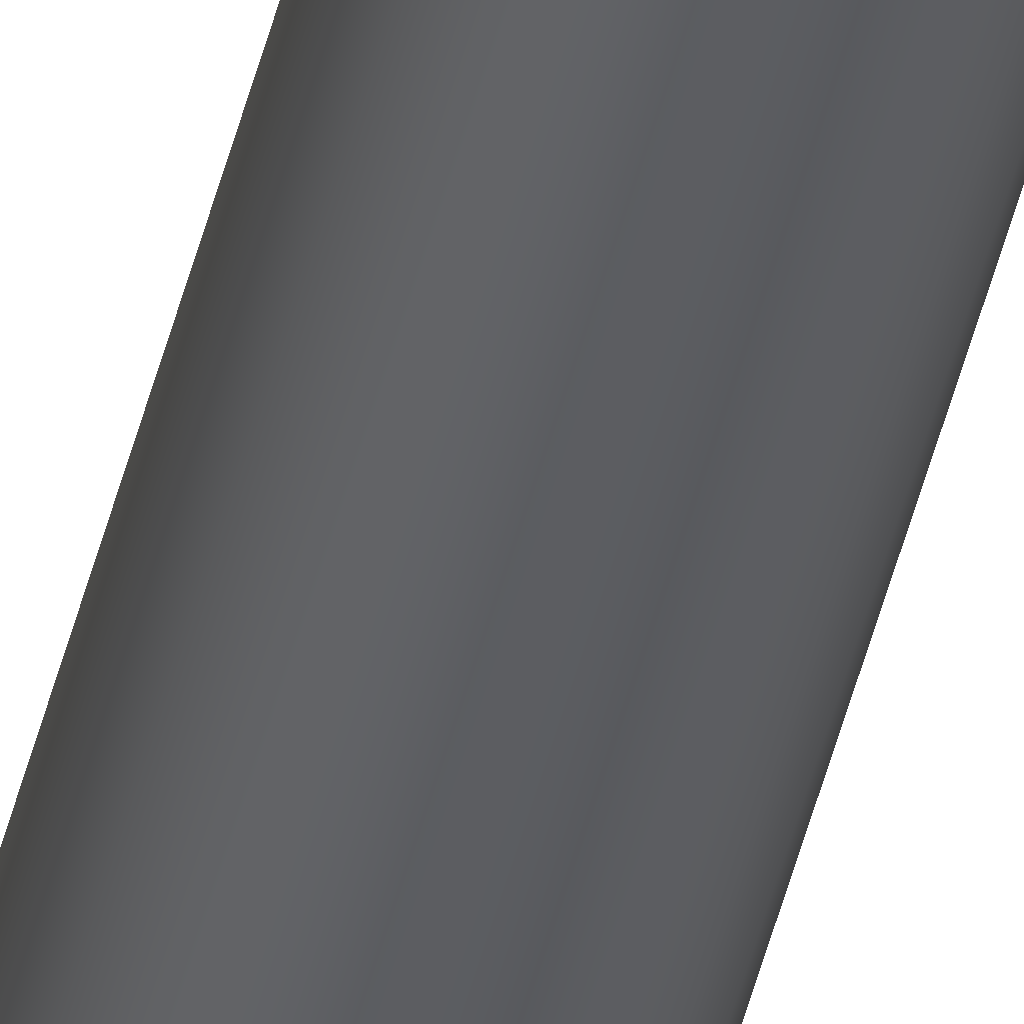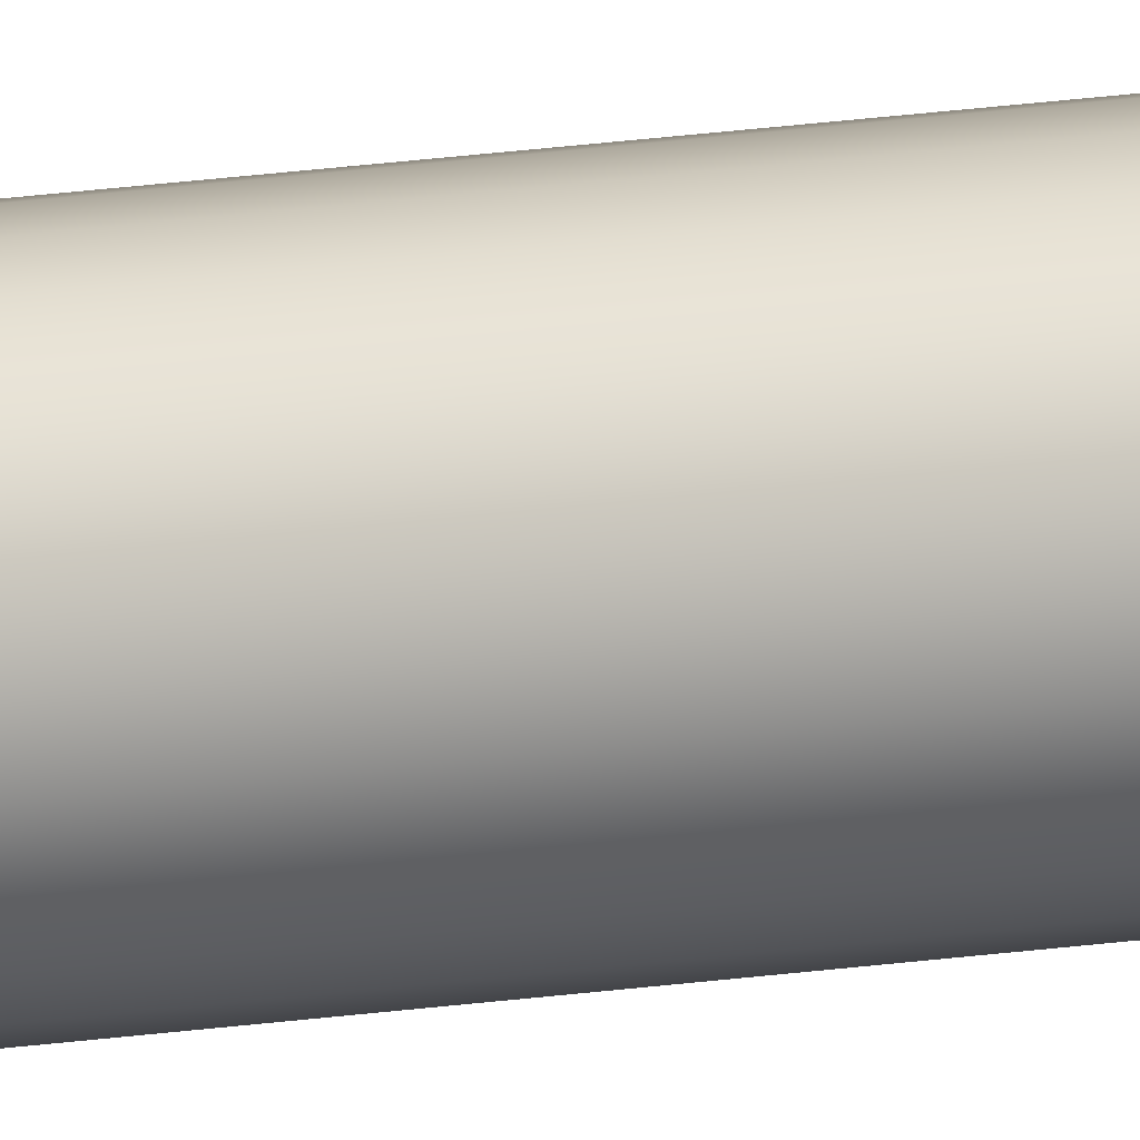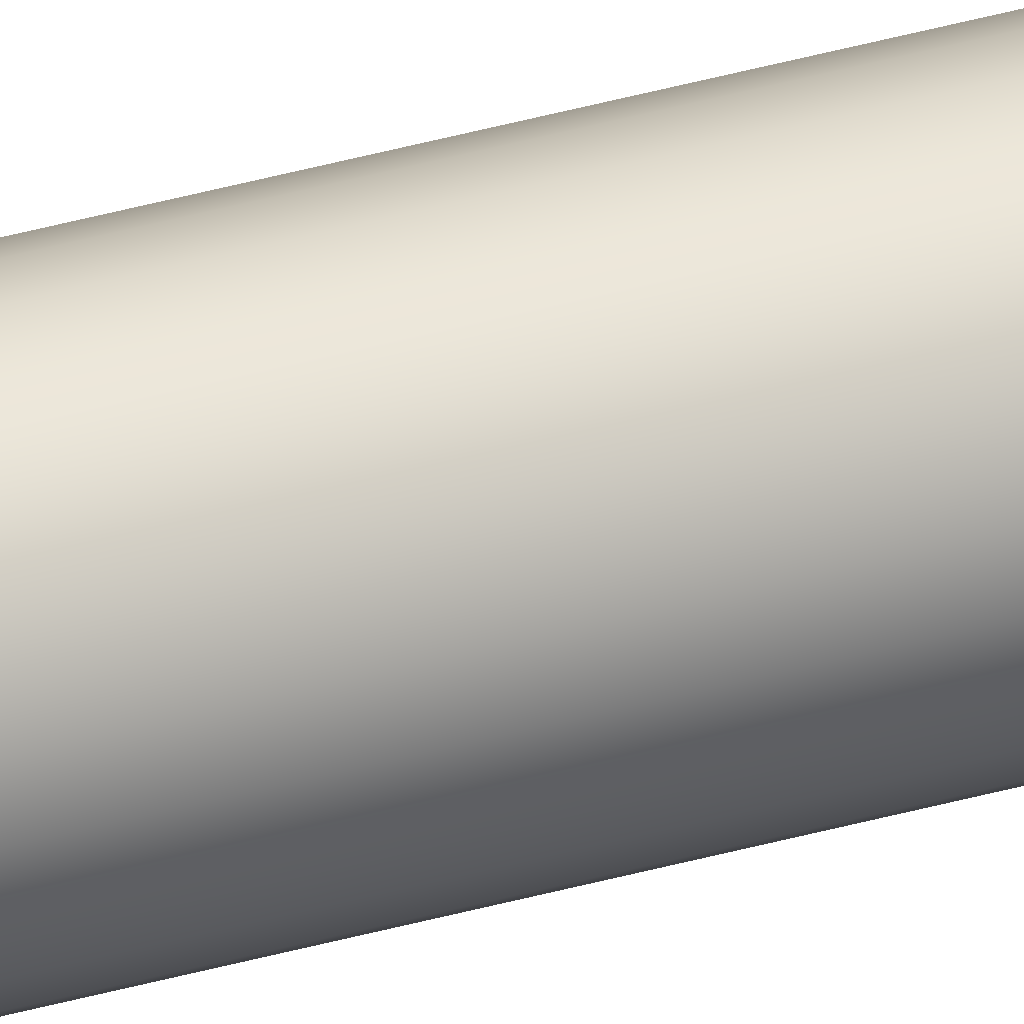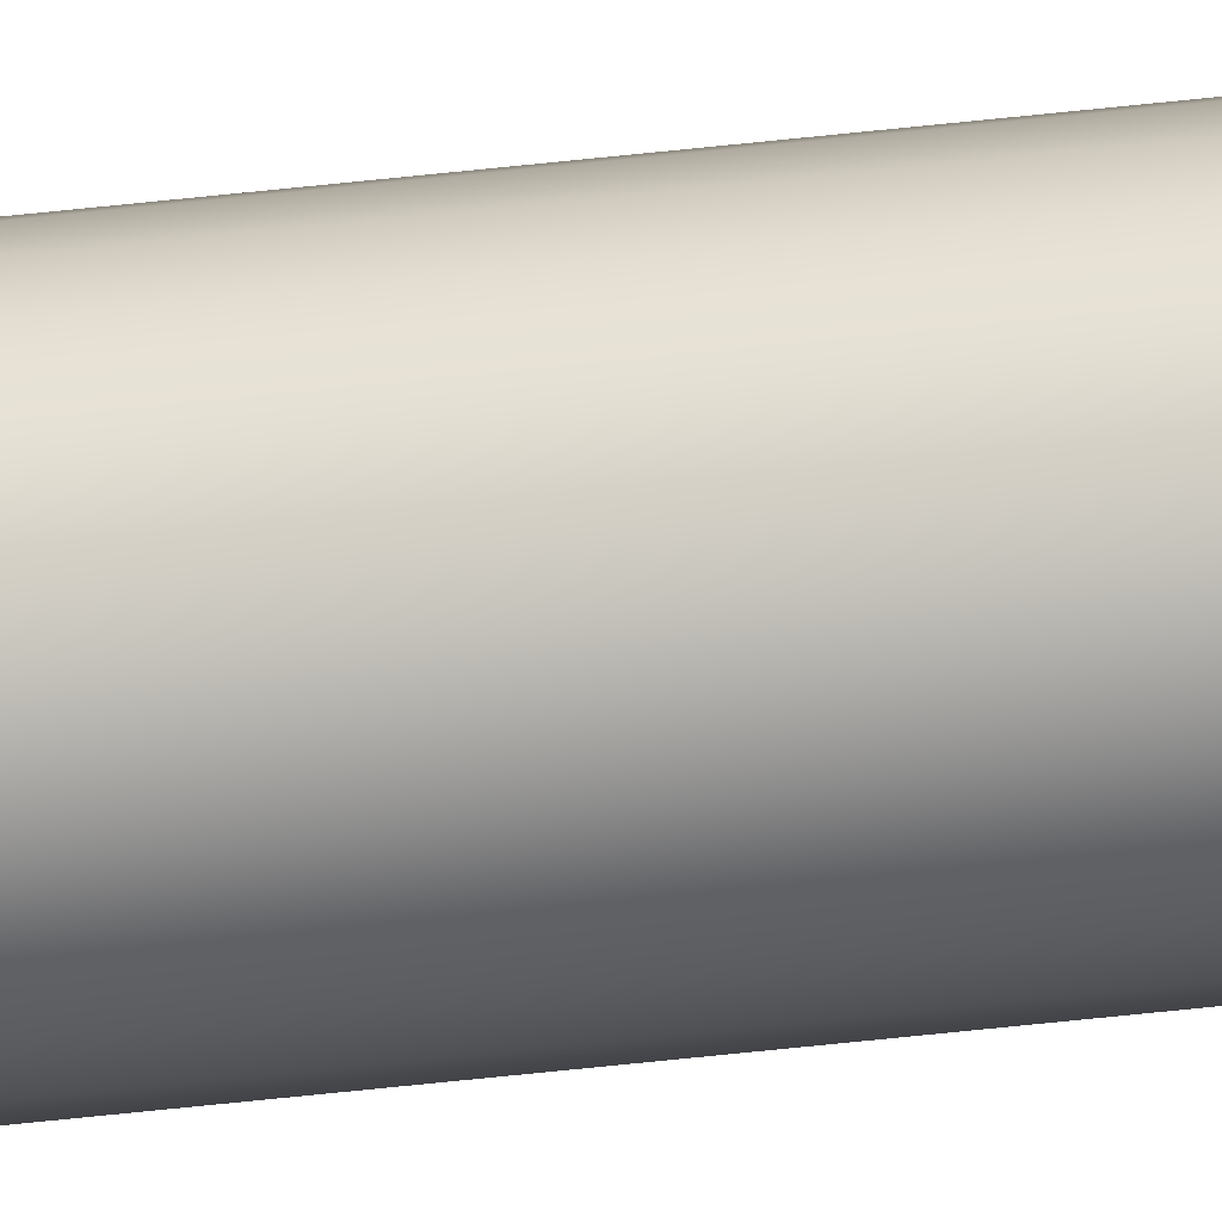
<metadata>
{"format":"obj","ext":"obj","renderer":"f3d","projection":"perspective","resolution":1024,"background":"white","views":[{"elev":-36.1,"azim":168.9,"up":"+Y"},{"elev":8.5,"azim":-122.4,"up":"+Y"},{"elev":32.3,"azim":67.2,"up":"+Y"},{"elev":-50.0,"azim":-82.7,"up":"+Y"}]}
</metadata>
<code>
o mesh89/mesh89-geometry#mesh89-geometry
v -0.2179 -0.1433 -0.2967
v -0.2179 -0.1444 -0.2967
v -0.218 -0.1438 -0.2967
v -0.2177 -0.1428 -0.2967
v -0.2177 -0.1449 -0.2967
v -0.2174 -0.1424 -0.2967
v -0.2174 -0.1453 -0.2967
v -0.217 -0.142 -0.2967
v -0.2177 -0.1428 0.2162
v -0.2179 -0.1433 0.2162
v -0.217 -0.1457 -0.2967
v -0.2165 -0.1418 -0.2967
v -0.218 -0.1438 0.2162
v -0.2179 -0.1444 0.2162
v -0.2174 -0.1424 0.2162
v -0.2165 -0.1459 -0.2967
v -0.2177 -0.1449 0.2162
v -0.2174 -0.1453 0.2162
v -0.217 -0.142 0.2162
v -0.217 -0.1457 0.2162
v -0.2165 -0.1459 0.2162
v -0.2165 -0.1418 0.2162
v -0.2159 -0.1418 -0.2967
v -0.2159 -0.1459 -0.2967
v -0.2159 -0.1459 0.2162
v -0.2154 -0.1418 -0.2967
v -0.2154 -0.1459 -0.2967
v -0.2159 -0.1418 0.2162
v -0.2154 -0.1418 0.2162
v -0.2154 -0.1459 0.2162
v -0.2149 -0.142 -0.2967
v -0.2149 -0.1457 -0.2967
v -0.2144 -0.1424 -0.2967
v -0.2144 -0.1453 -0.2967
v -0.2149 -0.1457 0.2162
v -0.2149 -0.142 0.2162
v -0.2144 -0.1453 0.2162
v -0.2141 -0.1449 0.2162
v -0.2141 -0.1428 -0.2967
v -0.2141 -0.1449 -0.2967
v -0.2144 -0.1424 0.2162
v -0.2139 -0.1444 0.2162
v -0.2141 -0.1428 0.2162
v -0.2139 -0.1433 -0.2967
v -0.2139 -0.1444 -0.2967
v -0.2138 -0.1438 -0.2967
v -0.2139 -0.1433 0.2162
v -0.2138 -0.1438 0.2162
f 1 2 3
f 2 1 4
f 2 4 5
f 5 4 6
f 5 6 7
f 7 6 8
f 3 2 1
f 4 1 2
f 4 9 1
f 1 10 3
f 7 8 11
f 11 8 12
f 5 4 2
f 7 6 5
f 2 13 3
f 3 13 2
f 5 14 2
f 2 14 5
f 9 1 10
f 1 9 4
f 10 1 9
f 10 3 13
f 3 10 1
f 9 4 15
f 11 8 7
f 12 8 11
f 11 12 16
f 6 4 5
f 8 6 7
f 14 2 13
f 13 3 10
f 13 2 14
f 14 5 17
f 17 5 14
f 17 7 18
f 7 17 5
f 18 7 17
f 5 17 7
f 14 10 13
f 10 17 9
f 4 15 6
f 6 15 4
f 15 8 6
f 6 8 15
f 19 12 8
f 15 4 9
f 9 18 15
f 15 20 19
f 19 21 22
f 13 10 14
f 9 17 10
f 15 18 9
f 19 20 15
f 8 15 19
f 19 15 8
f 22 19 12
f 20 7 11
f 11 7 20
f 16 23 24
f 16 12 11
f 24 23 16
f 21 11 16
f 16 11 21
f 25 16 24
f 24 16 25
f 10 14 17
f 9 17 18
f 17 14 10
f 18 17 9
f 12 19 22
f 8 12 19
f 22 23 12
f 15 18 20
f 20 18 15
f 19 20 21
f 21 20 19
f 22 21 25
f 7 20 18
f 18 20 7
f 11 21 20
f 20 21 11
f 16 12 23
f 24 23 26
f 23 12 16
f 26 23 24
f 21 25 16
f 16 25 21
f 27 25 24
f 24 25 27
f 22 25 28
f 22 21 19
f 28 25 22
f 23 22 28
f 12 23 22
f 25 21 22
f 24 26 27
f 23 29 26
f 25 27 30
f 30 27 25
f 27 31 32
f 32 33 34
f 27 26 24
f 32 31 27
f 34 33 32
f 32 30 27
f 27 30 32
f 34 35 32
f 32 35 34
f 29 30 35
f 29 35 36
f 29 30 28
f 35 30 29
f 28 25 30
f 28 30 29
f 30 25 28
f 36 35 29
f 28 22 23
f 29 23 28
f 28 23 29
f 26 29 23
f 29 26 36
f 30 32 35
f 35 32 30
f 35 34 37
f 37 34 35
f 34 38 37
f 36 35 37
f 27 26 31
f 32 31 33
f 31 26 27
f 33 31 32
f 34 33 39
f 39 33 34
f 34 39 40
f 37 35 36
f 36 26 29
f 41 37 36
f 36 37 41
f 37 38 34
f 40 42 38
f 38 42 40
f 41 37 38
f 43 38 42
f 38 37 41
f 31 36 26
f 40 39 44
f 45 44 46
f 44 39 40
f 40 44 45
f 40 39 34
f 45 44 40
f 38 34 40
f 26 36 31
f 41 38 43
f 43 42 47
f 47 42 48
f 43 38 41
f 42 38 43
f 47 42 43
f 41 31 36
f 36 31 41
f 40 34 38
f 42 40 45
f 45 40 42
f 45 48 42
f 46 47 48
f 48 47 46
f 44 43 47
f 48 42 47
f 46 44 45
f 31 41 33
f 33 41 31
f 42 48 45
f 48 45 46
f 46 45 48
f 47 46 44
f 44 46 47
f 43 44 39
f 47 43 44
f 39 44 43
f 39 41 43
f 43 41 39
f 41 39 33
f 33 39 41

</code>
